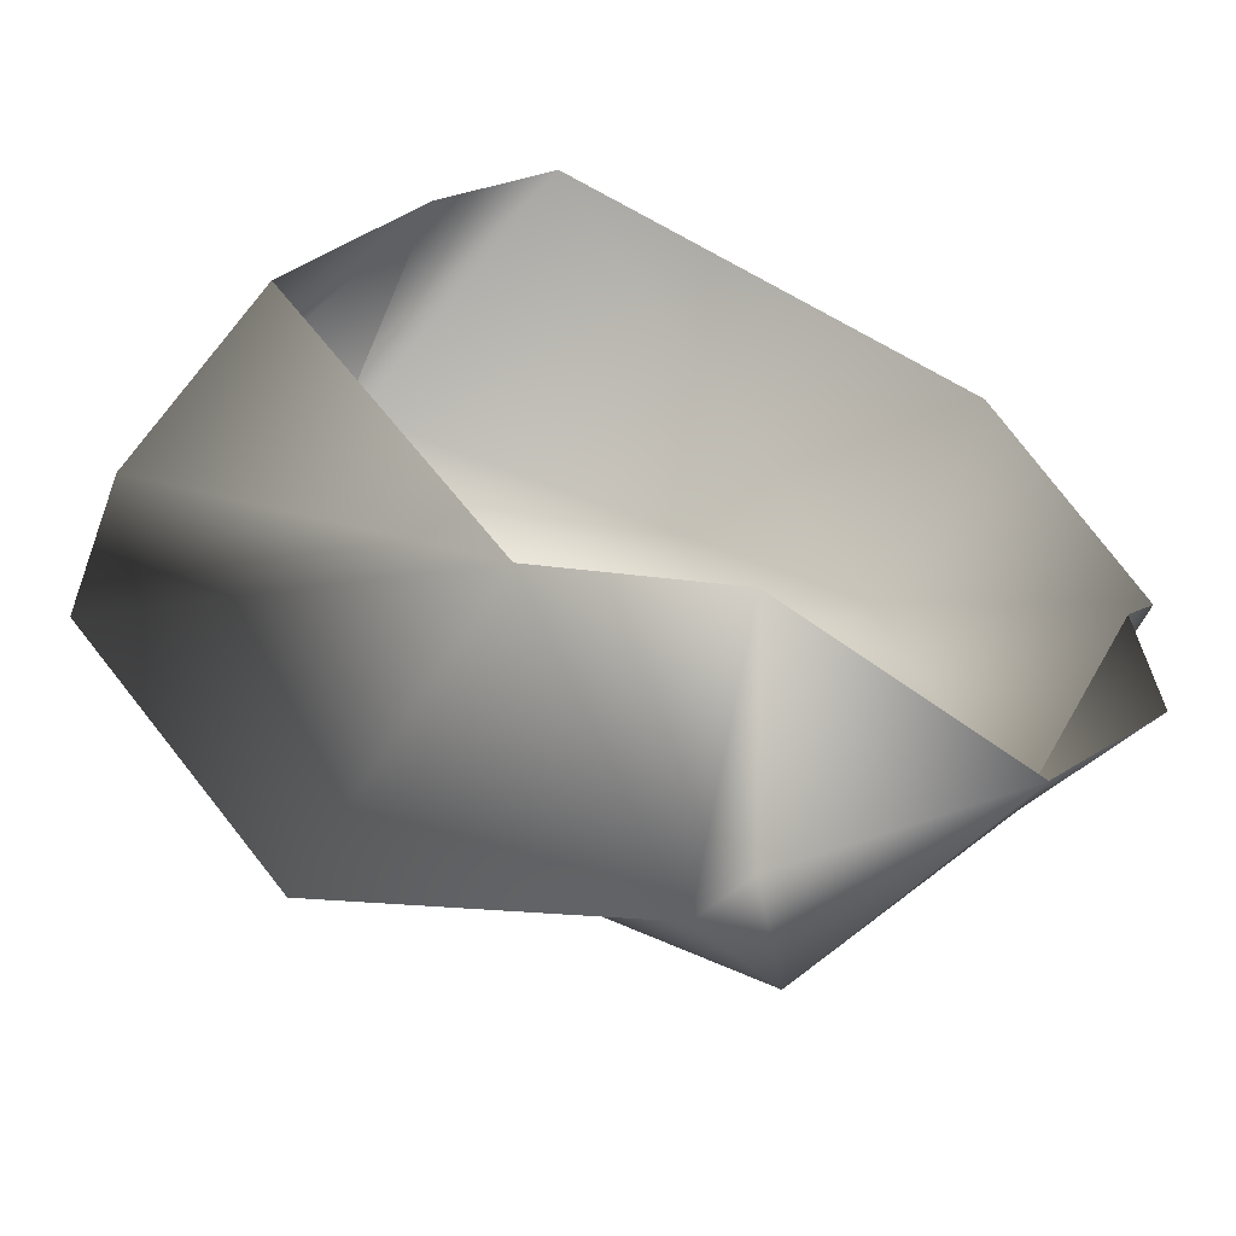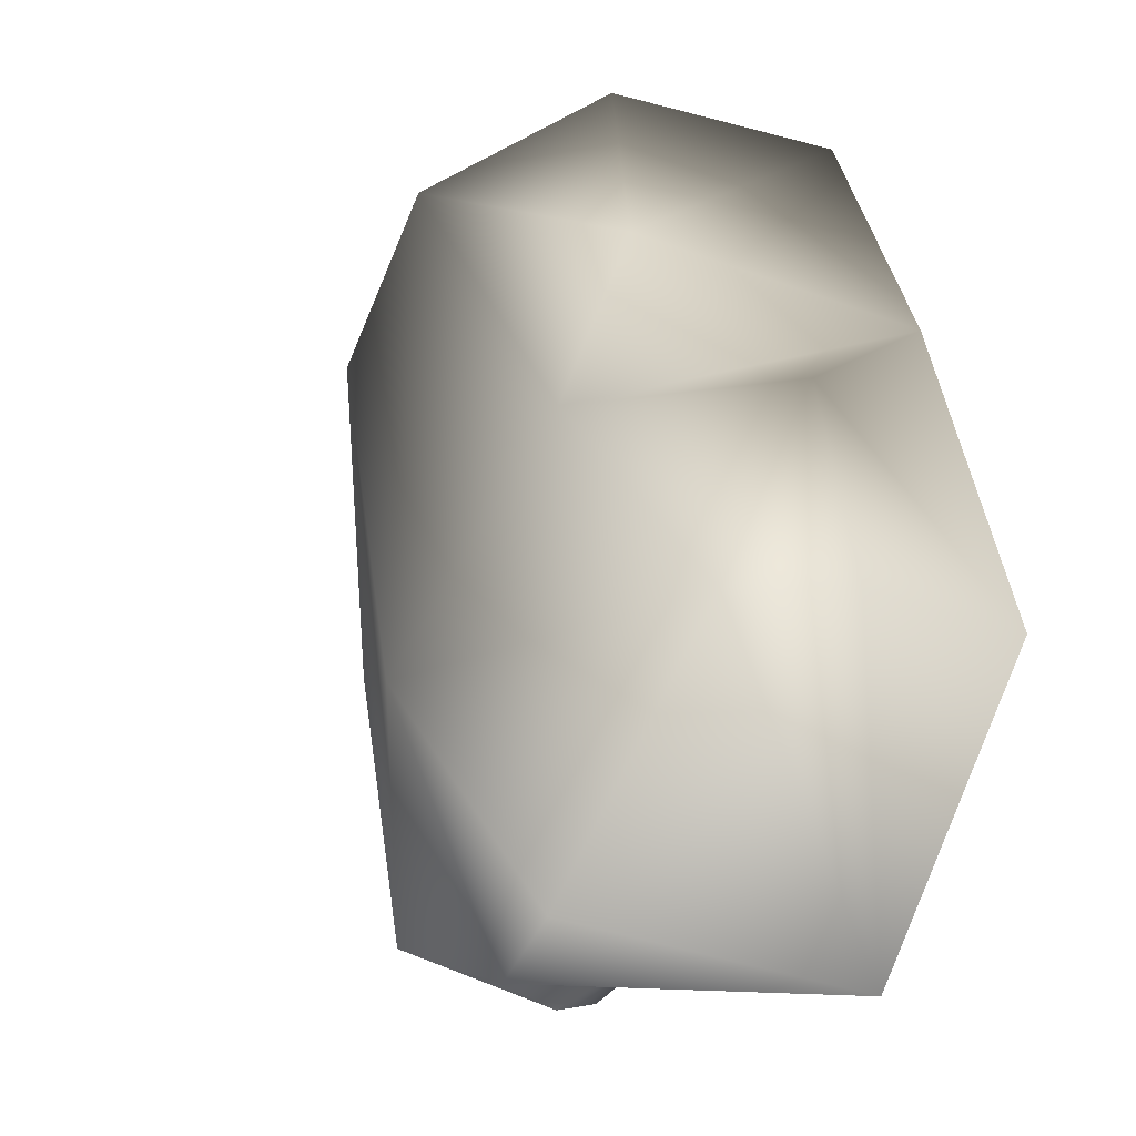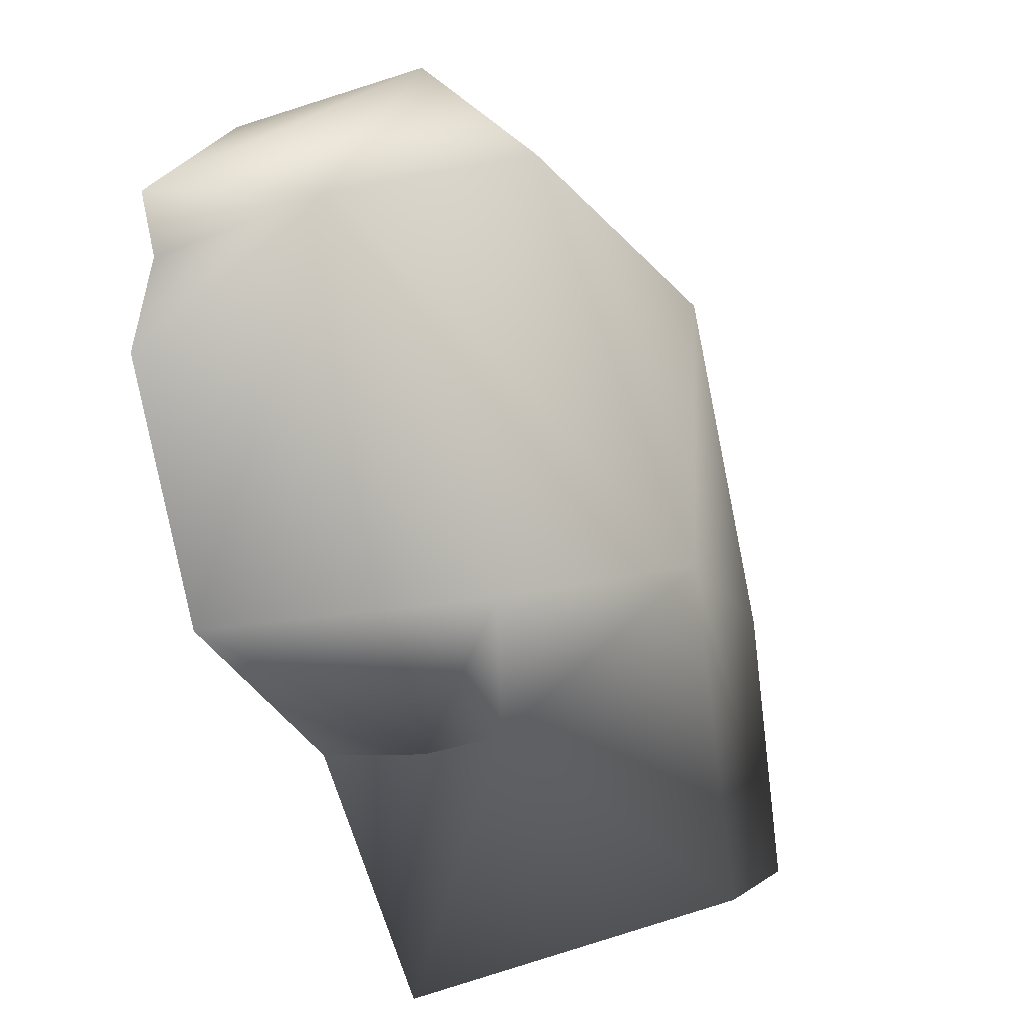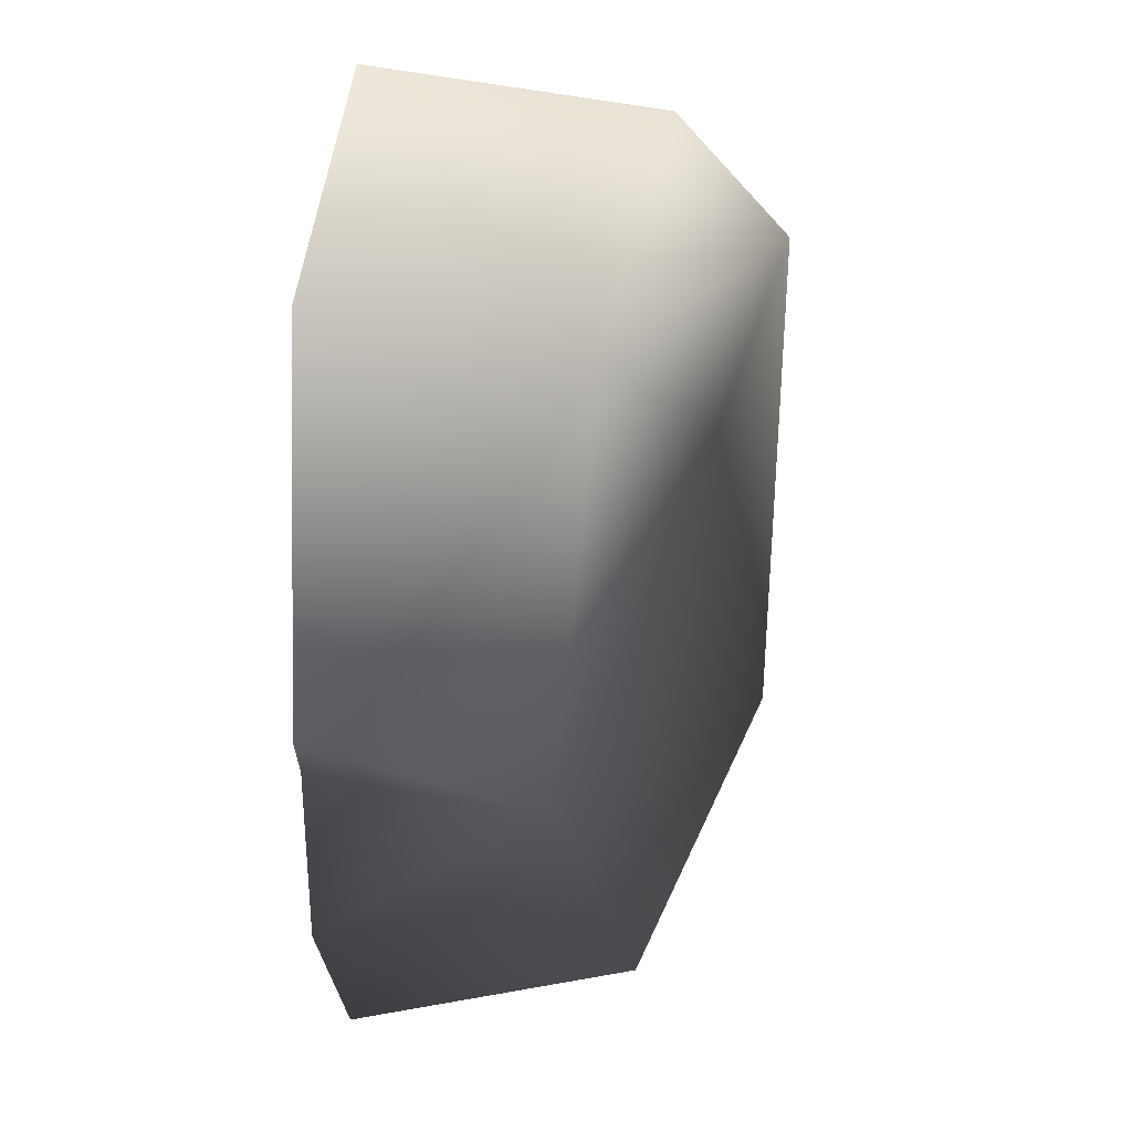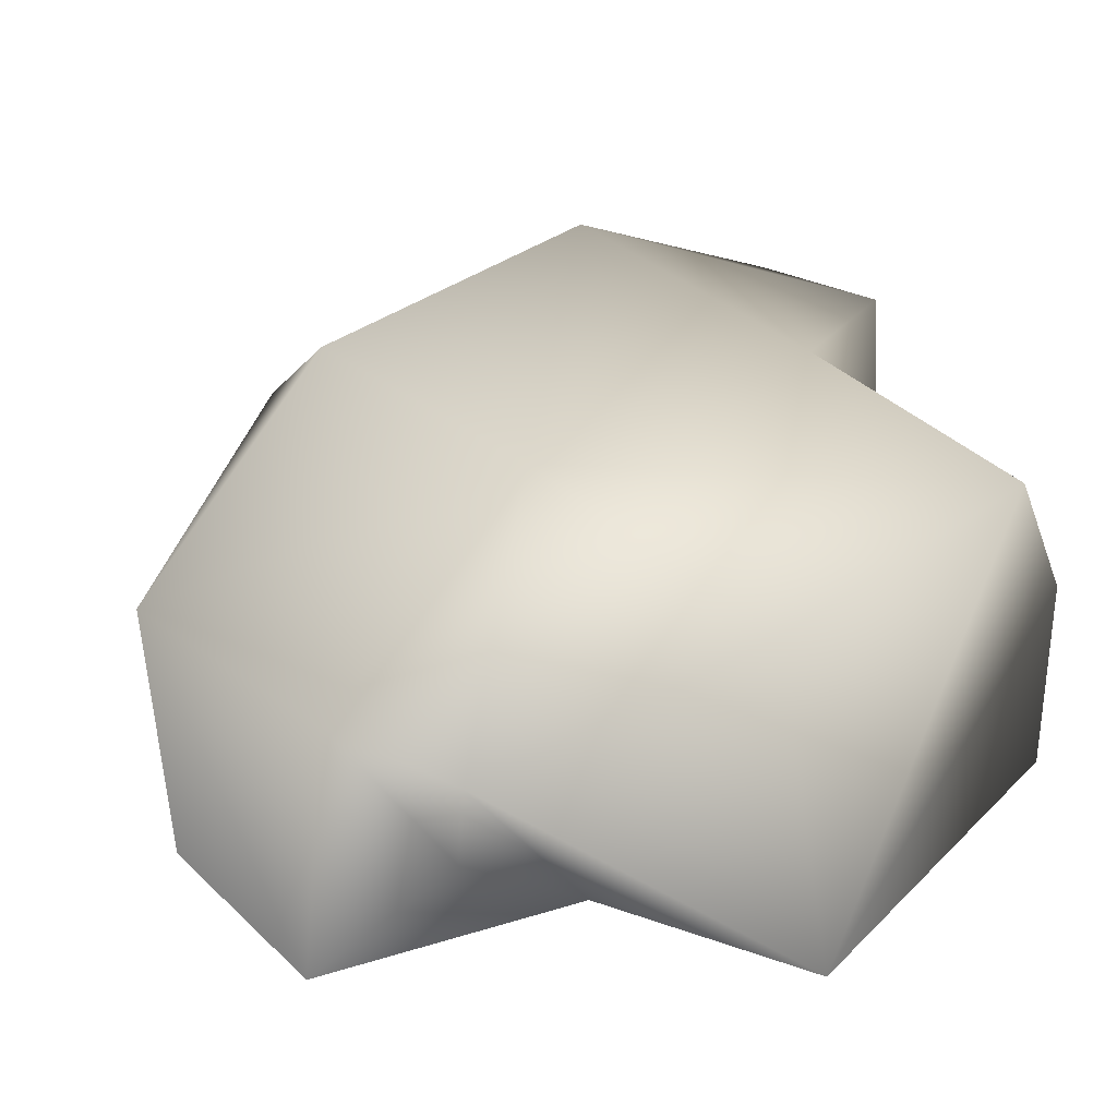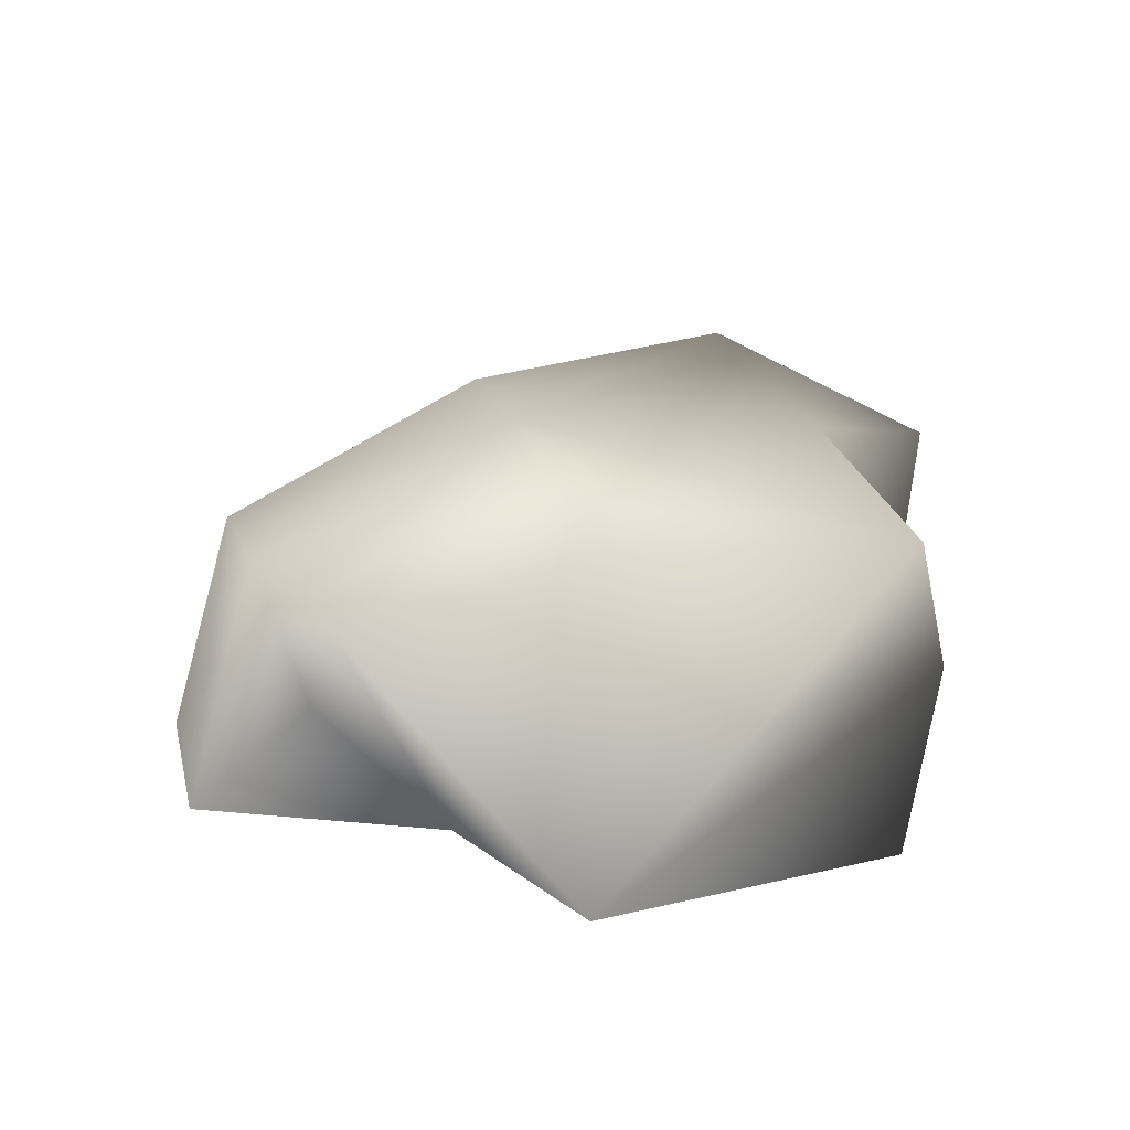
<metadata>
{"format":"obj","ext":"obj","renderer":"f3d","projection":"perspective","resolution":1024,"background":"white","views":[{"elev":-62.5,"azim":-29.4,"up":"+Z"},{"elev":-23.5,"azim":-120.6,"up":"+Z"},{"elev":-47.5,"azim":114.8,"up":"+Z"},{"elev":32.6,"azim":92.1,"up":"+Z"},{"elev":-58.8,"azim":-169.0,"up":"+Z"},{"elev":15.7,"azim":-158.4,"up":"+Y"}]}
</metadata>
<code>
v -0.7357 0.4741 0.2746
v -0.5051 0.3718 0.753
v -0.3678 -0.29 0.9057
v 0.7341 0.2401 0.8099
v -0.6394 -0.2913 0.3199
v -0.5742 0.5384 -0.04158
v -0.1068 0.6085 0.6505
v 0.009656 0.5926 -0.4149
v 0.5384 0.4554 0.5667
v 0.985 0.1693 0.001951
v 0.4615 0.3241 -0.818
v 0.6364 -0.2733 -0.8215
v 0.2458 0.05991 -0.9633
v 0.05611 -0.2909 -0.6813
v 0.2035 0.214 -0.9366
v 0.9784 -0.2873 -0.3012
v 0.9548 -0.2915 0.06816
v -0.9351 0.4263 -0.5231
v -0.4287 0.473 -0.9904
v -0.406 -0.2856 -1.033
v -0.8306 0.1314 0.01097
v -0.9793 0.1515 -0.4787
v -0.8989 -0.2916 -0.448
v -0.6394 -0.2913 0.3199
v -0.5742 0.5384 -0.04158
v 0.2035 0.214 -0.9366
v 0.2035 0.214 -0.9366
v 0.05611 -0.2909 -0.6813
v -0.5742 0.5384 -0.04158
v 1.044 -0.2881 0.2028
v 0.7246 -0.2906 0.9007
v 0.9548 -0.2915 0.06816
g Rock2_(24)_1236_402
f 1 3 2
f 3 4 2
f 5 3 1
f 5 1 6
f 2 7 1
f 7 2 4
f 8 6 7
f 8 7 9
f 7 4 9
f 4 10 9
f 9 10 8
f 8 10 11
f 10 12 11
f 13 11 12
f 14 13 12
f 8 11 15
f 10 16 12
f 17 16 10
f 6 8 18
f 19 18 8
f 15 19 8
f 19 20 18
f 18 21 6
f 18 22 21
f 22 18 20
f 23 22 20
f 23 21 22
f 24 21 23
f 25 21 24
f 19 26 20
f 26 11 13
f 14 27 13
f 27 28 20
f 1 7 29
f 10 4 30
f 4 31 30
f 3 31 4
f 32 10 30

</code>
